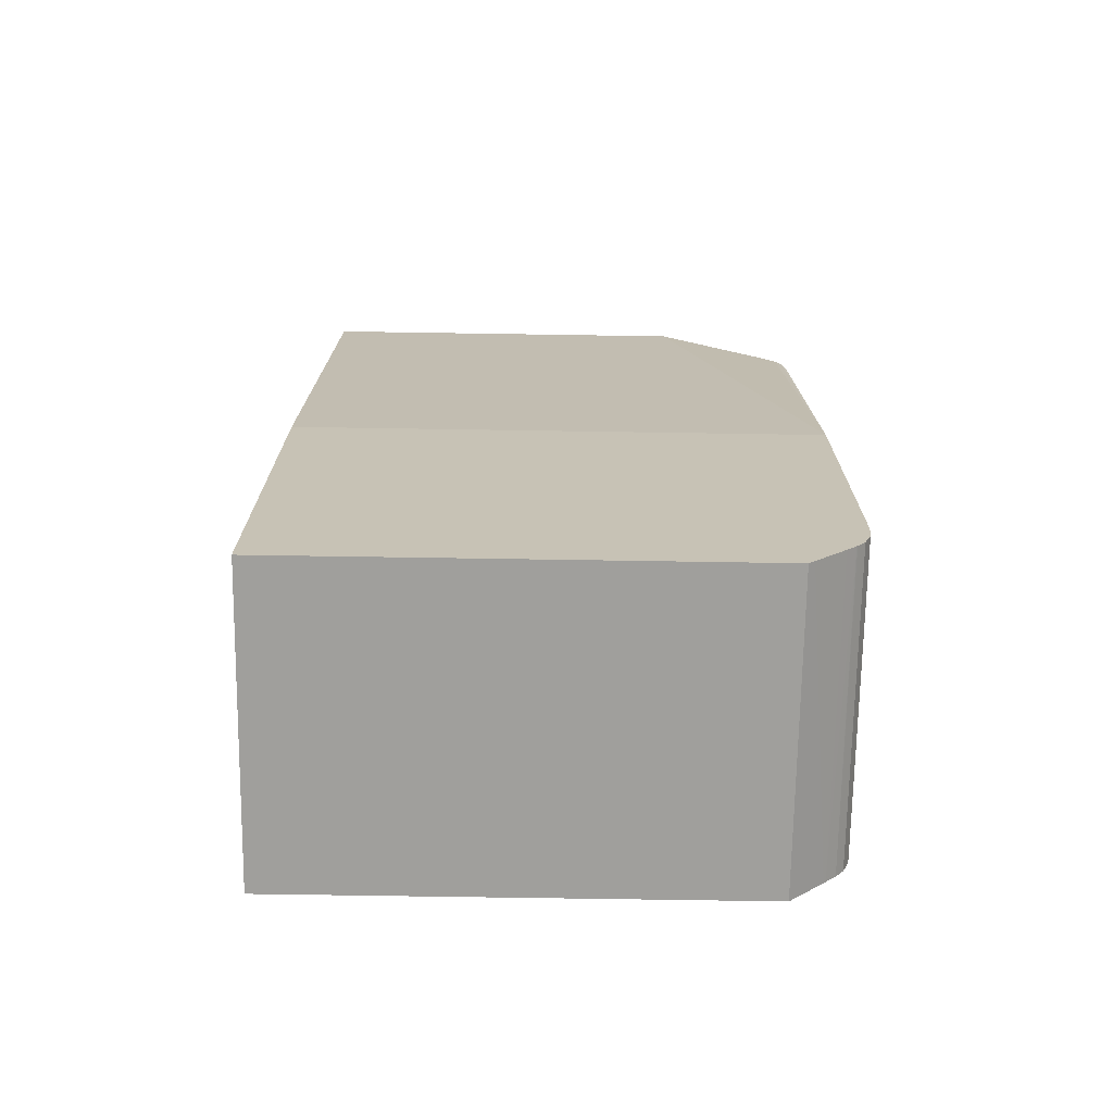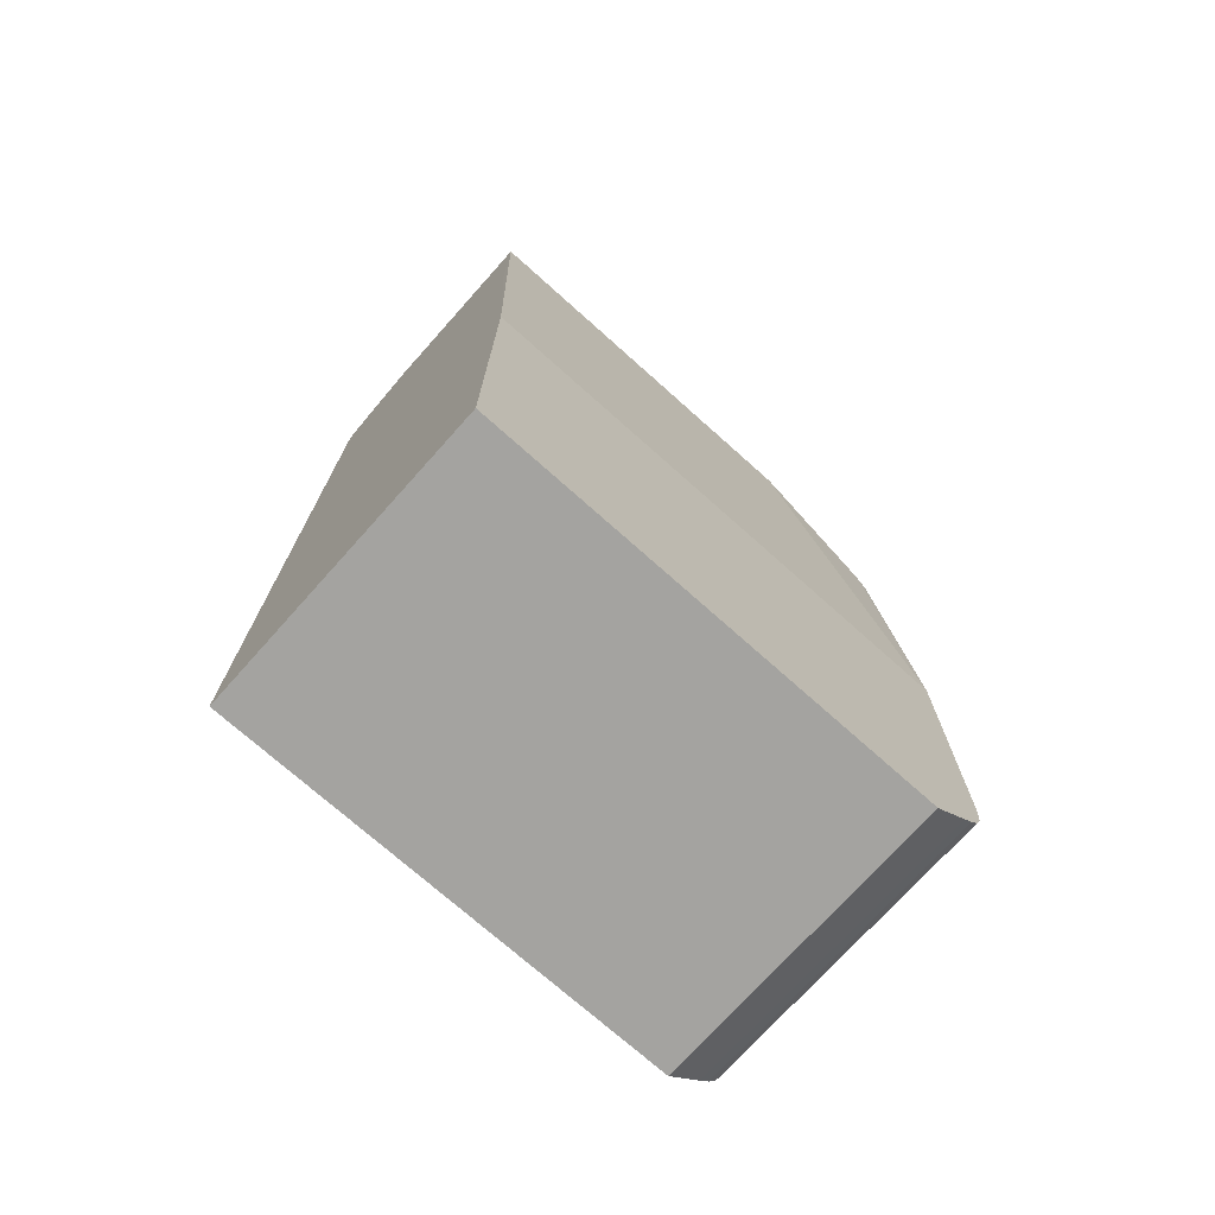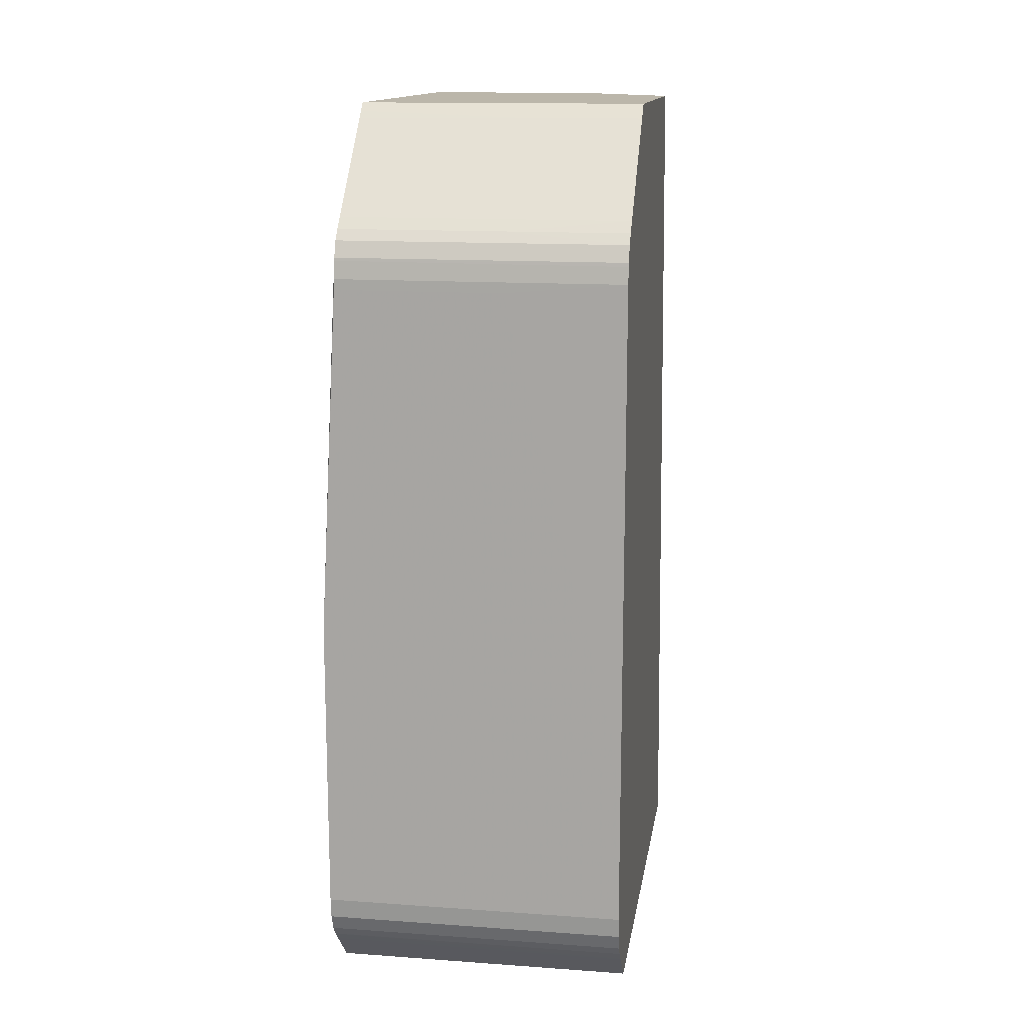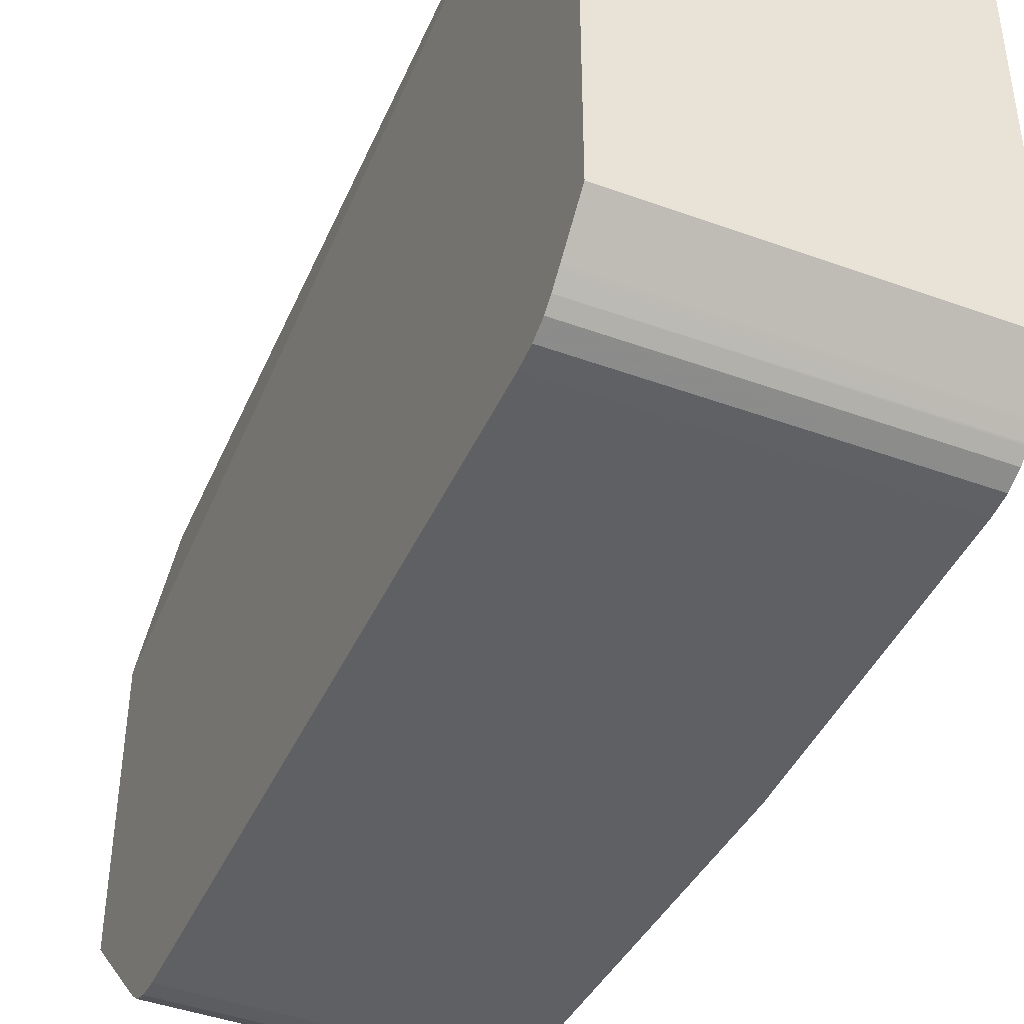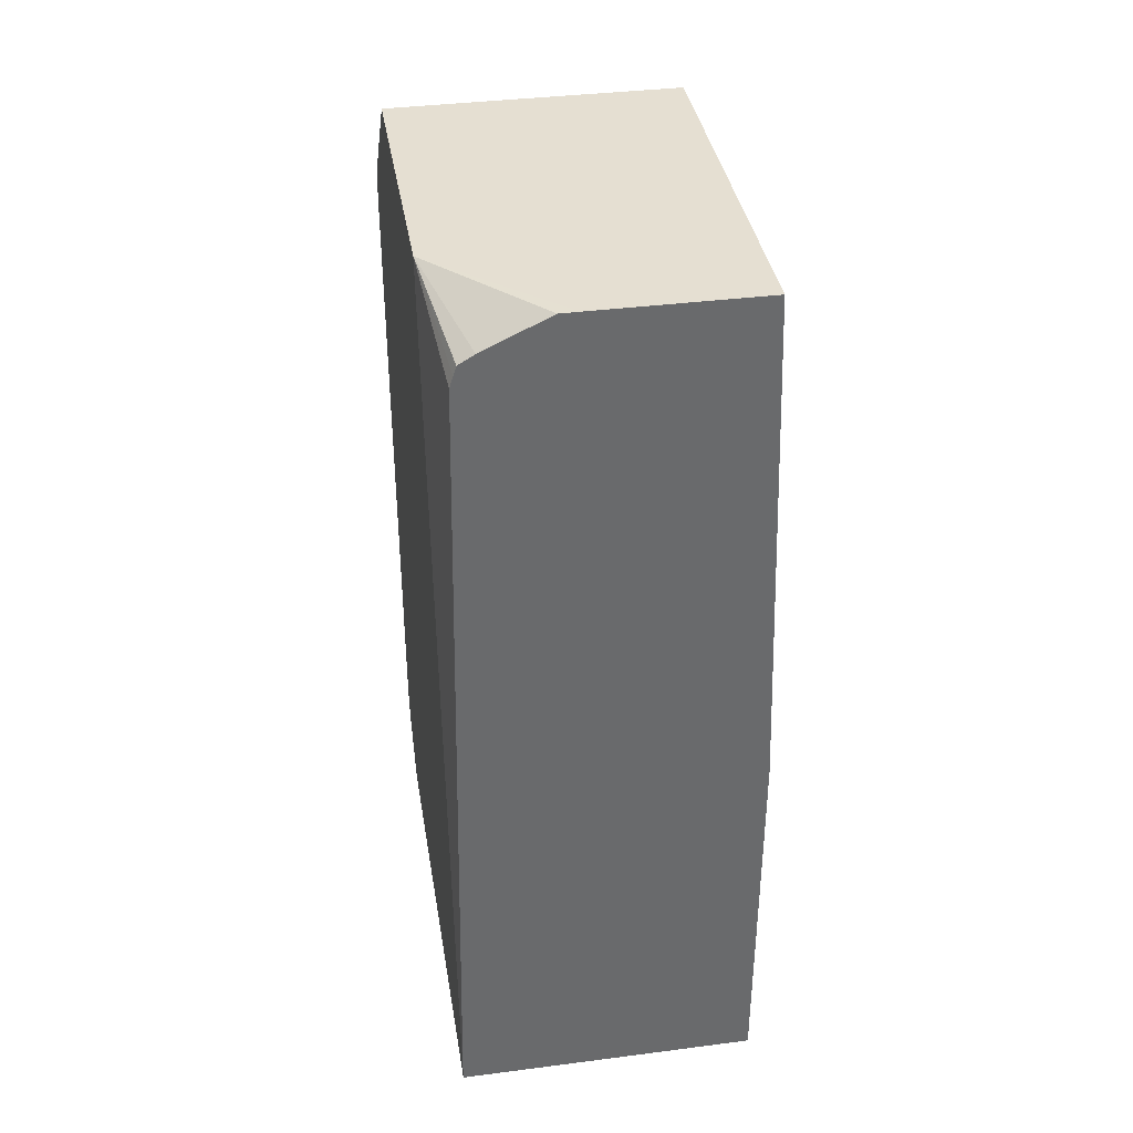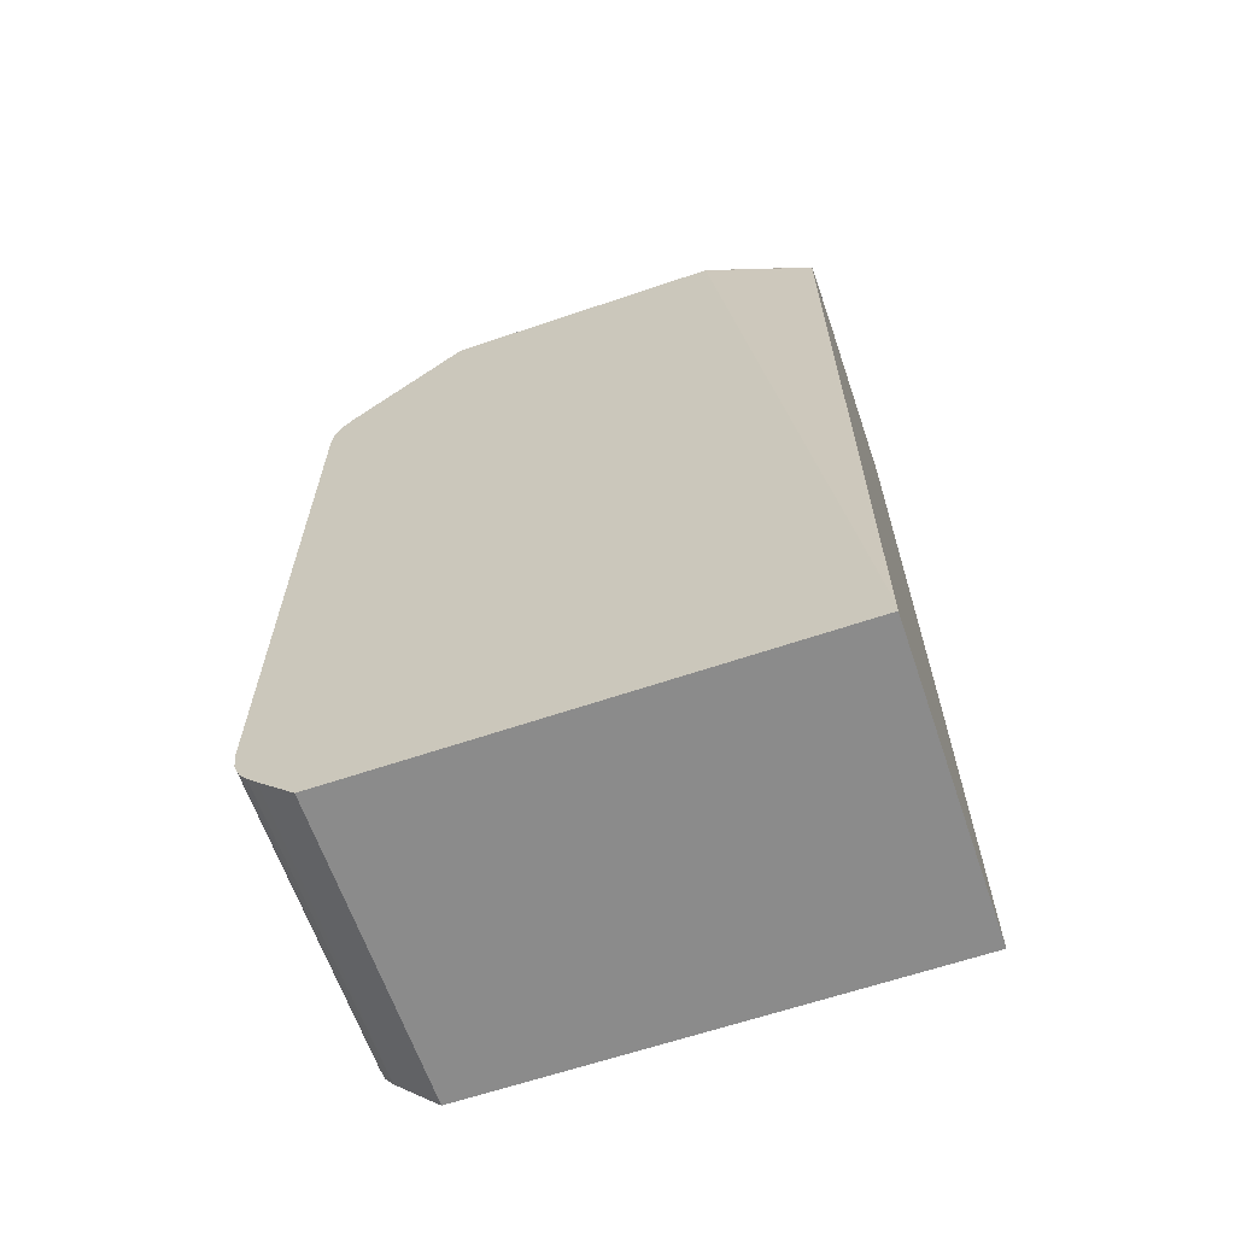
<metadata>
{"format":"obj","ext":"obj","renderer":"f3d","projection":"perspective","resolution":1024,"background":"white","views":[{"elev":-71.2,"azim":89.1,"up":"+Y"},{"elev":-73.0,"azim":48.2,"up":"+Y"},{"elev":14.1,"azim":-171.1,"up":"+Y"},{"elev":-43.5,"azim":-23.3,"up":"+Z"},{"elev":37.5,"azim":-9.3,"up":"+Y"},{"elev":-63.8,"azim":-71.1,"up":"+Y"}]}
</metadata>
<code>
v 0.07138 0.04725 -0.01252
v 0.06096 0.04725 -0.01252
v 0.0726 0.02545 -0.01252
v 0.07138 0.0582 -0.01253
v 0.05429 0.02545 -0.01252
v 0.06097 0.0582 -0.01253
v 0.05981 0.05819 -0.01253
v 0.05569 0.05627 -0.01253
v 0.05471 0.05568 -0.01253
v 0.05452 0.0551 -0.01253
v 0.05429 0.05436 -0.01253
v 0.0726 0.00075 -0.01252
v 0.0726 0.02546 -0.01256
v 0.07138 0.0582 -0.03728
v 0.0726 0.02546 -0.04213
v 0.05339 0.00152 -0.01252
v 0.06097 0.0582 -0.03728
v 0.05338 0.05819 -0.0195
v 0.06318 0.00075 -0.01252
v 0.0726 0.00075 -0.04175
v 0.0726 0.02546 -0.04571
v 0.07138 0.05768 -0.0378
v 0.06097 0.05732 -0.03817
v 0.05339 0.0007556 -0.01252
v 0.05338 0.05732 -0.03817
v 0.05338 0.05819 -0.03728
v 0.05338 0.05694 -0.01964
v 0.06318 0.00075 -0.04175
v 0.06318 0.0007556 -0.04175
v 0.0726 0.001132 -0.04213
v 0.07138 0.04725 -0.04571
v 0.07138 0.04791 -0.04571
v 0.07138 0.04901 -0.04557
v 0.07138 0.0492 -0.04555
v 0.07138 0.05021 -0.04513
v 0.07138 0.05085 -0.04462
v 0.07138 0.05153 -0.04397
v 0.07138 0.05604 -0.03946
v 0.07138 0.05723 -0.03826
v 0.0726 0.00666 -0.04571
v 0.05338 0.04139 -0.0302
v 0.05338 0.04031 -0.03095
v 0.05338 0.03917 -0.03274
v 0.05338 0.03415 -0.04333
v 0.05338 0.03401 -0.04394
v 0.05338 0.03395 -0.04423
v 0.05339 0.0007556 -0.04175
v 0.05338 0.05606 -0.02014
v 0.05338 0.05153 -0.04397
v 0.06318 0.001132 -0.04213
v 0.05339 0.002892 -0.04388
v 0.0726 0.003016 -0.044
v 0.06096 0.04725 -0.04571
v 0.05338 0.04791 -0.04571
v 0.05338 0.04896 -0.04558
v 0.05338 0.0492 -0.04555
v 0.05338 0.05021 -0.04513
v 0.06097 0.05085 -0.04462
v 0.0726 0.005372 -0.04557
v 0.05339 0.00666 -0.04571
v 0.05338 0.03405 -0.04493
v 0.05338 0.03412 -0.04514
v 0.05338 0.05085 -0.04462
v 0.05339 0.003016 -0.044
v 0.0726 0.003623 -0.04459
v 0.05339 0.01697 -0.04571
v 0.05338 0.0363 -0.04571
v 0.0726 0.004332 -0.04515
v 0.05339 0.004338 -0.04515
v 0.05339 0.005372 -0.04557
v 0.05338 0.03606 -0.04569
v 0.05338 0.03479 -0.04549
v 0.05339 0.003691 -0.04465
v 0.0726 0.003691 -0.04465
v 0.06318 0.004332 -0.04515
v 0.05338 0.03501 -0.04555
f 1 2 5
f 1 5 16
f 1 16 24
f 1 24 19
f 1 19 12
f 1 12 3
f 1 3 4
f 1 4 6
f 1 6 2
f 2 6 7
f 2 7 8
f 2 8 9
f 2 9 10
f 2 10 11
f 2 11 5
f 3 12 20
f 3 20 30
f 3 30 52
f 3 52 65
f 3 65 74
f 3 74 68
f 3 68 59
f 3 59 40
f 3 40 21
f 3 21 15
f 3 15 13
f 3 13 4
f 4 14 17
f 4 17 6
f 4 13 15
f 4 15 21
f 4 21 14
f 5 11 16
f 6 17 26
f 6 26 18
f 6 18 7
f 7 18 8
f 8 18 9
f 9 18 10
f 10 18 11
f 11 18 16
f 12 19 28
f 12 28 20
f 14 21 22
f 14 22 23
f 14 23 25
f 14 25 17
f 16 18 24
f 17 25 26
f 18 26 25
f 18 25 49
f 18 49 63
f 18 63 57
f 18 57 56
f 18 56 55
f 18 55 54
f 18 54 67
f 18 67 71
f 18 71 76
f 18 76 72
f 18 72 62
f 18 62 61
f 18 61 46
f 18 46 45
f 18 45 44
f 18 44 43
f 18 43 42
f 18 42 41
f 18 41 48
f 18 48 27
f 18 27 24
f 19 24 47
f 19 47 28
f 20 28 47
f 20 47 29
f 20 29 30
f 21 31 32
f 21 32 33
f 21 33 34
f 21 34 35
f 21 35 36
f 21 36 37
f 21 37 38
f 21 38 39
f 21 39 22
f 21 40 60
f 21 60 66
f 21 66 53
f 21 53 31
f 22 39 23
f 23 39 38
f 23 38 25
f 24 41 42
f 24 42 43
f 24 43 44
f 24 44 45
f 24 45 46
f 24 46 47
f 24 27 48
f 24 48 41
f 25 38 49
f 29 47 50
f 29 50 30
f 30 50 51
f 30 51 52
f 31 53 54
f 31 54 32
f 32 54 55
f 32 55 33
f 33 55 56
f 33 56 34
f 34 56 57
f 34 57 35
f 35 57 58
f 35 58 36
f 36 58 49
f 36 49 37
f 37 49 38
f 40 59 70
f 40 70 60
f 46 61 47
f 47 61 62
f 47 62 51
f 47 51 50
f 49 58 63
f 51 64 52
f 51 62 64
f 52 64 65
f 53 66 54
f 54 66 60
f 54 60 67
f 57 63 58
f 59 68 69
f 59 69 70
f 60 70 71
f 60 71 67
f 62 72 69
f 62 69 73
f 62 73 64
f 64 73 65
f 65 73 74
f 68 74 73
f 68 73 75
f 68 75 69
f 69 75 73
f 69 72 70
f 70 72 76
f 70 76 71

</code>
